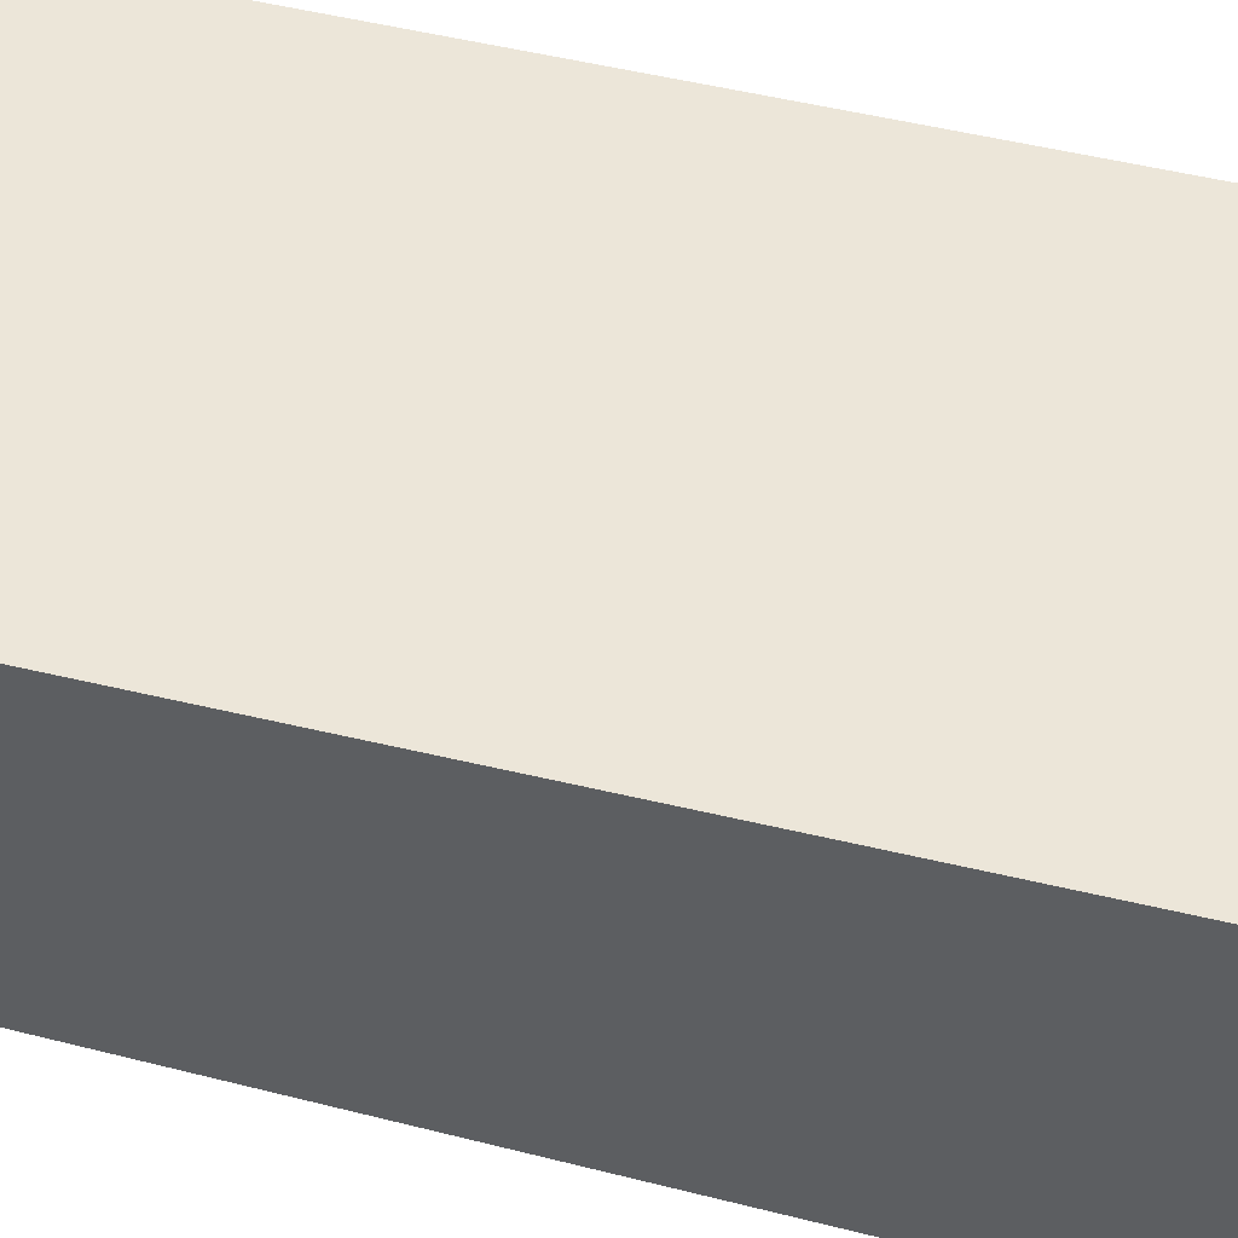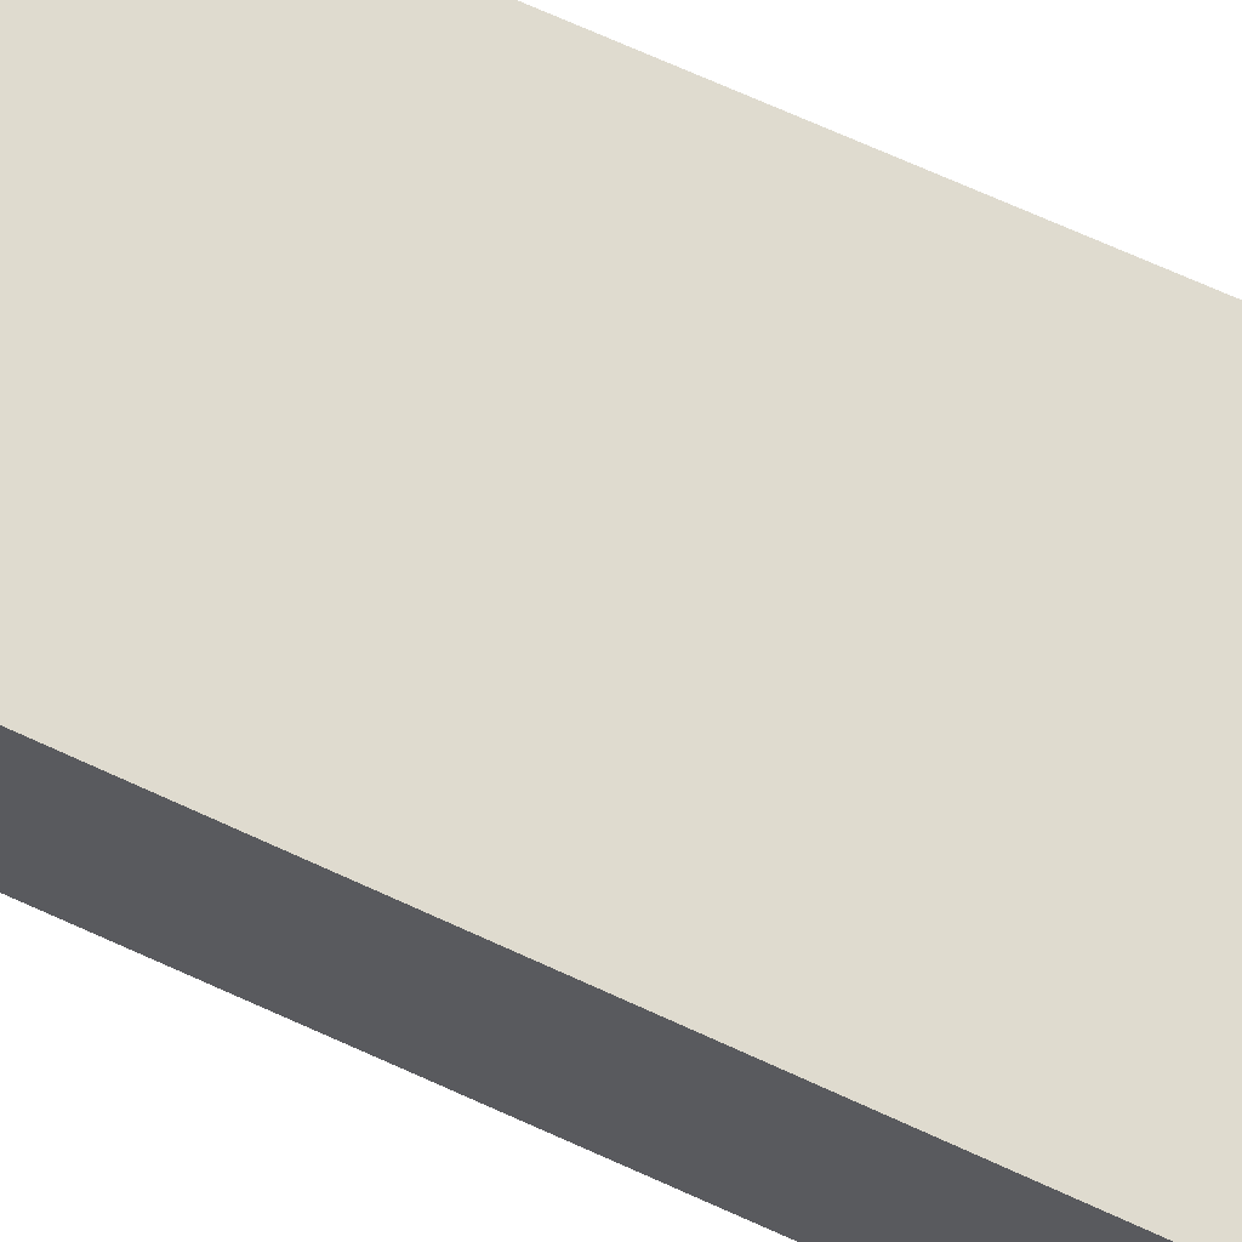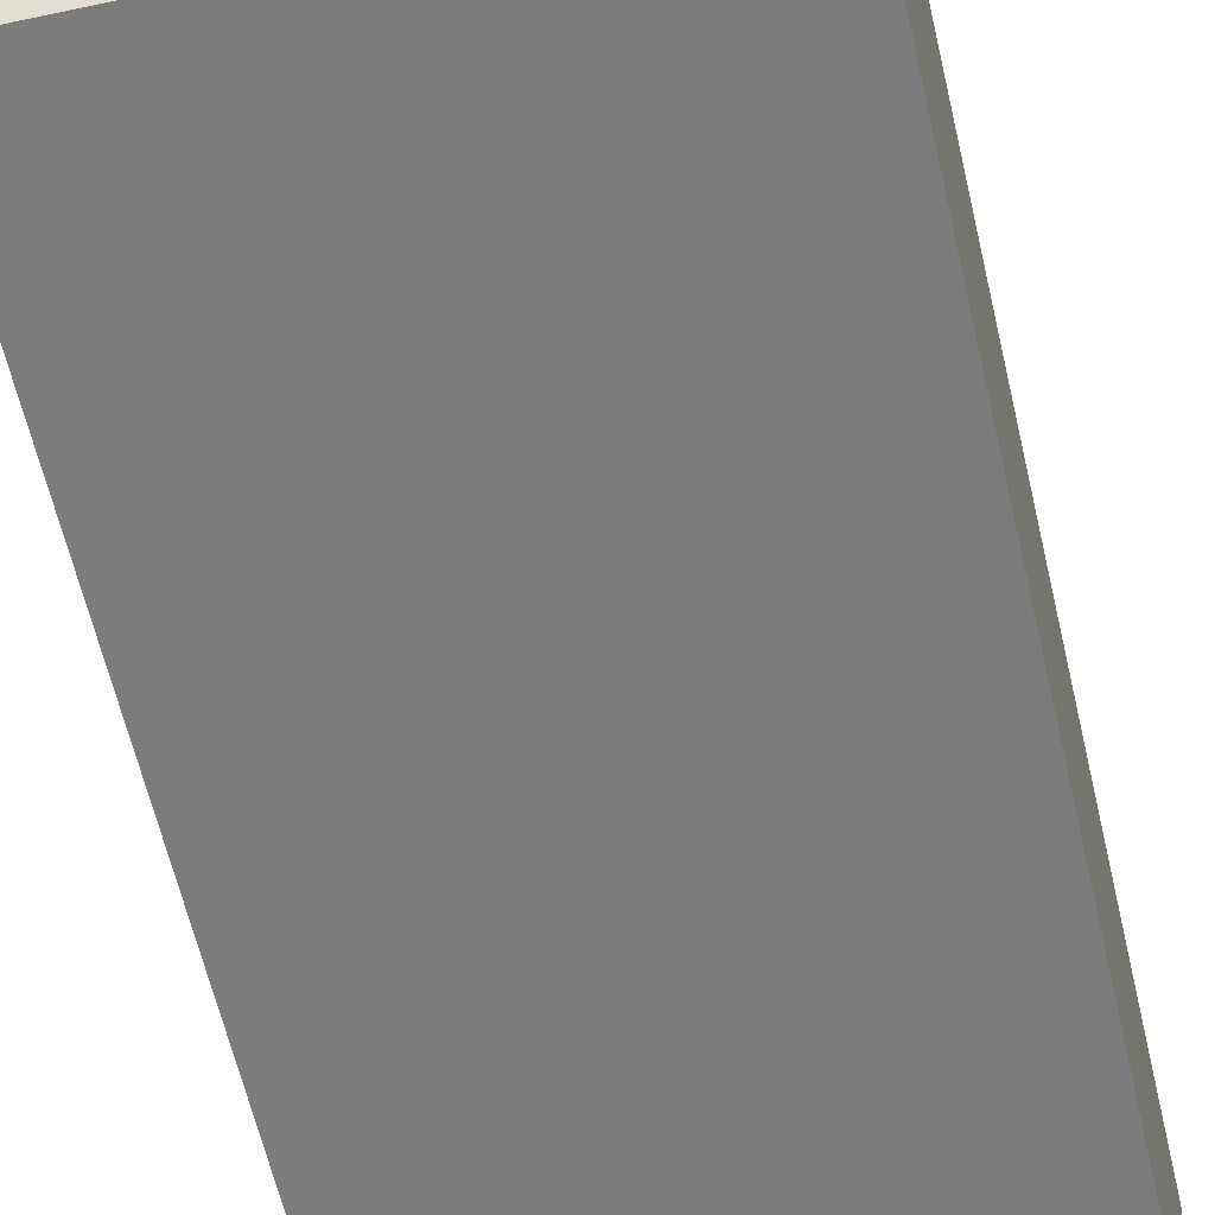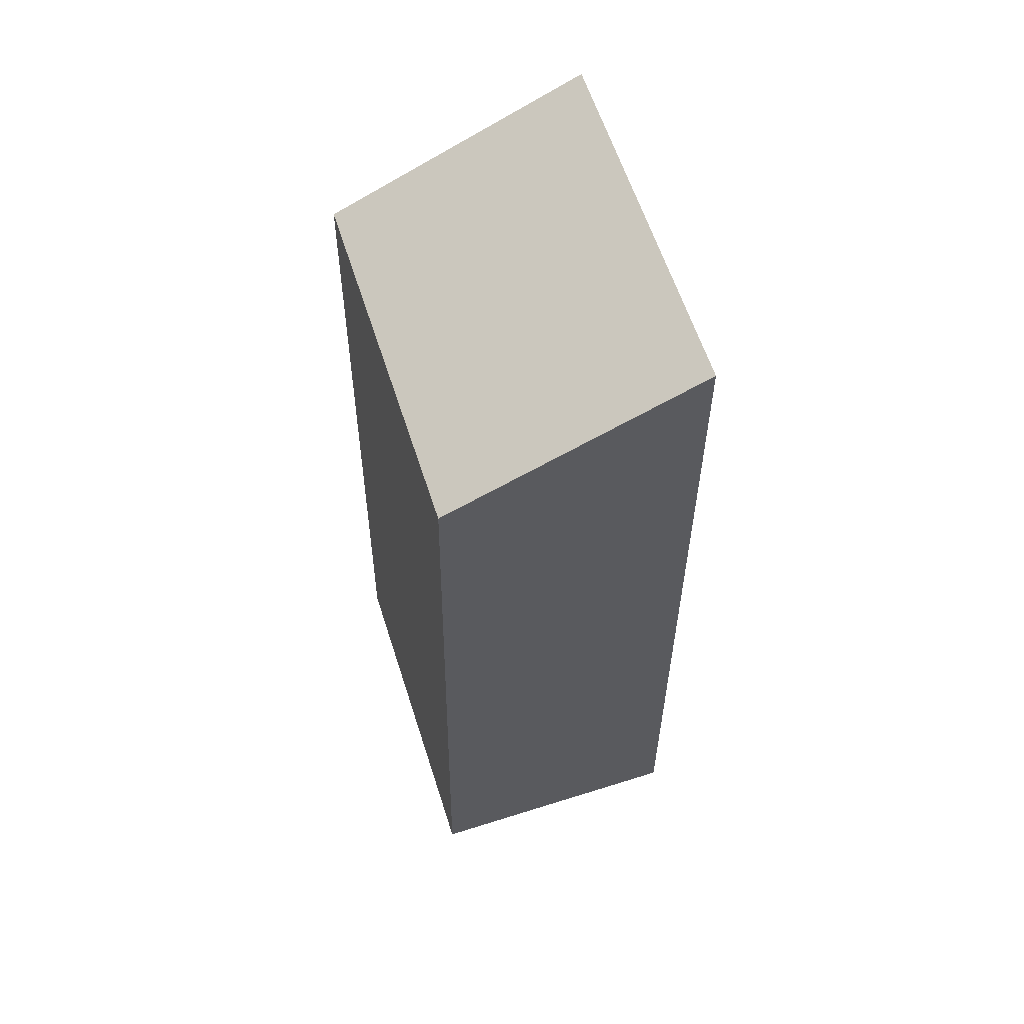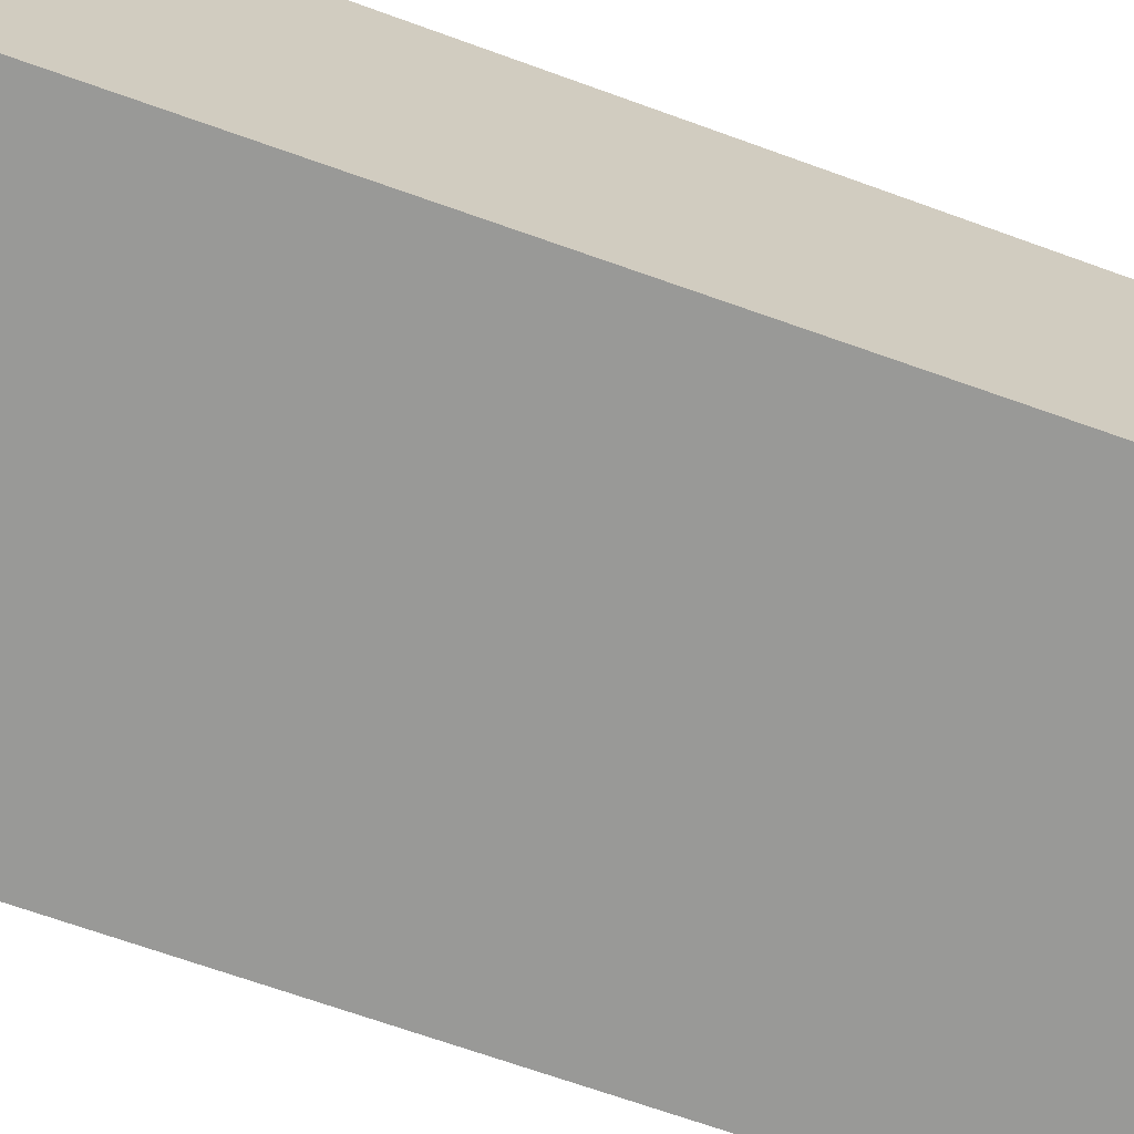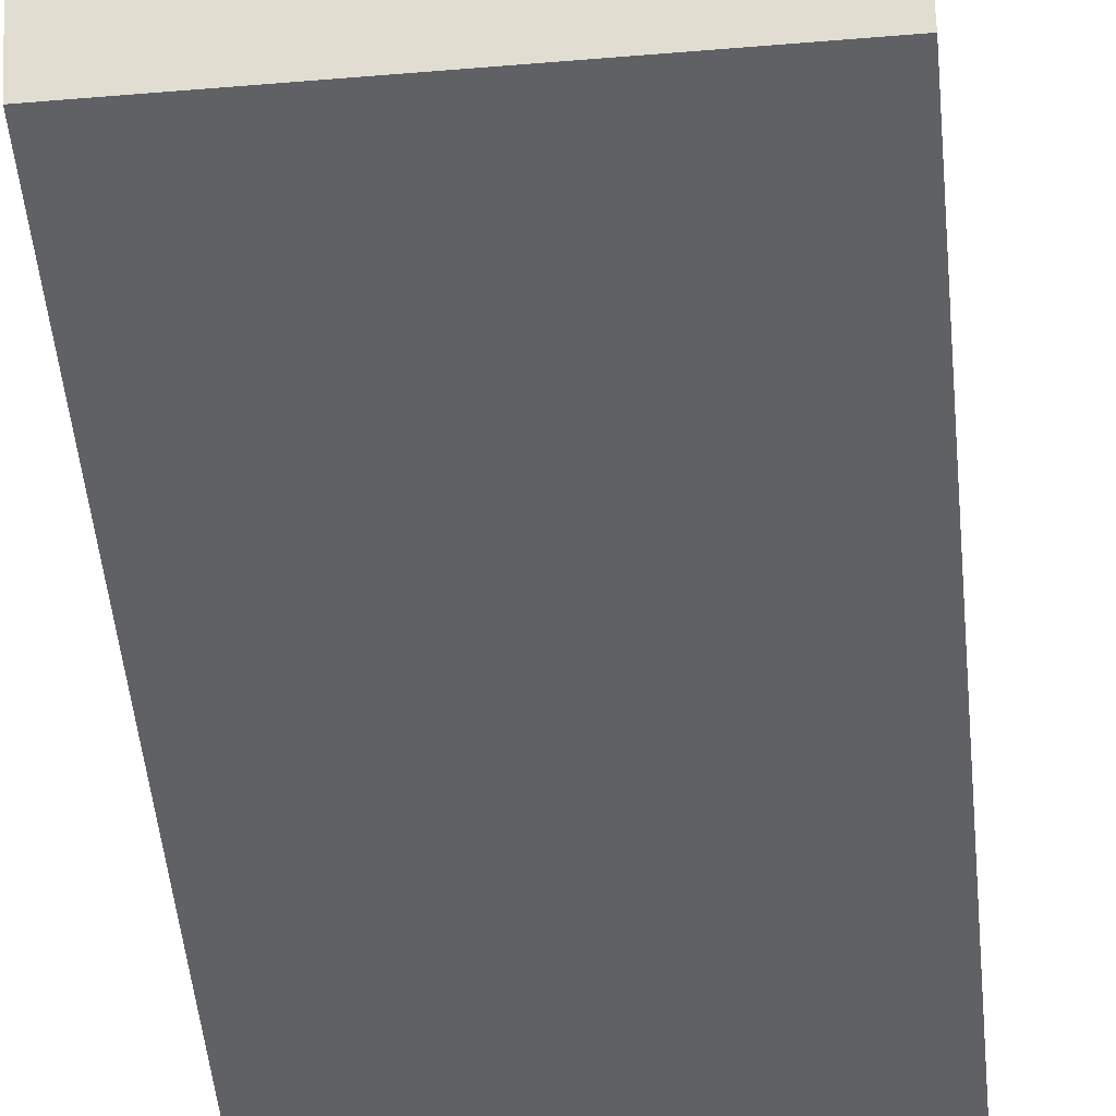
<metadata>
{"format":"obj","ext":"obj","renderer":"f3d","projection":"perspective","resolution":1024,"background":"white","views":[{"elev":52.1,"azim":-74.9,"up":"+Z"},{"elev":70.3,"azim":114.3,"up":"+Z"},{"elev":-58.0,"azim":-167.3,"up":"+Z"},{"elev":61.2,"azim":-107.8,"up":"+Y"},{"elev":-69.0,"azim":70.1,"up":"+Z"},{"elev":-47.8,"azim":-174.6,"up":"+Z"}]}
</metadata>
<code>
g default
v -4.171 -2.415 12.44
v 4.171 -2.415 12.44
v -4.171 20.07 12.15
v 4.171 20.07 12.15
v -4.171 17.41 6.251
v 4.171 17.41 6.251
v -4.171 -2.415 5.964
v 4.171 -2.415 5.964
g Stand
f 1 2 4 3
f 3 4 6 5
f 5 6 8 7
f 7 8 2 1
f 2 8 6 4
f 7 1 3 5

</code>
